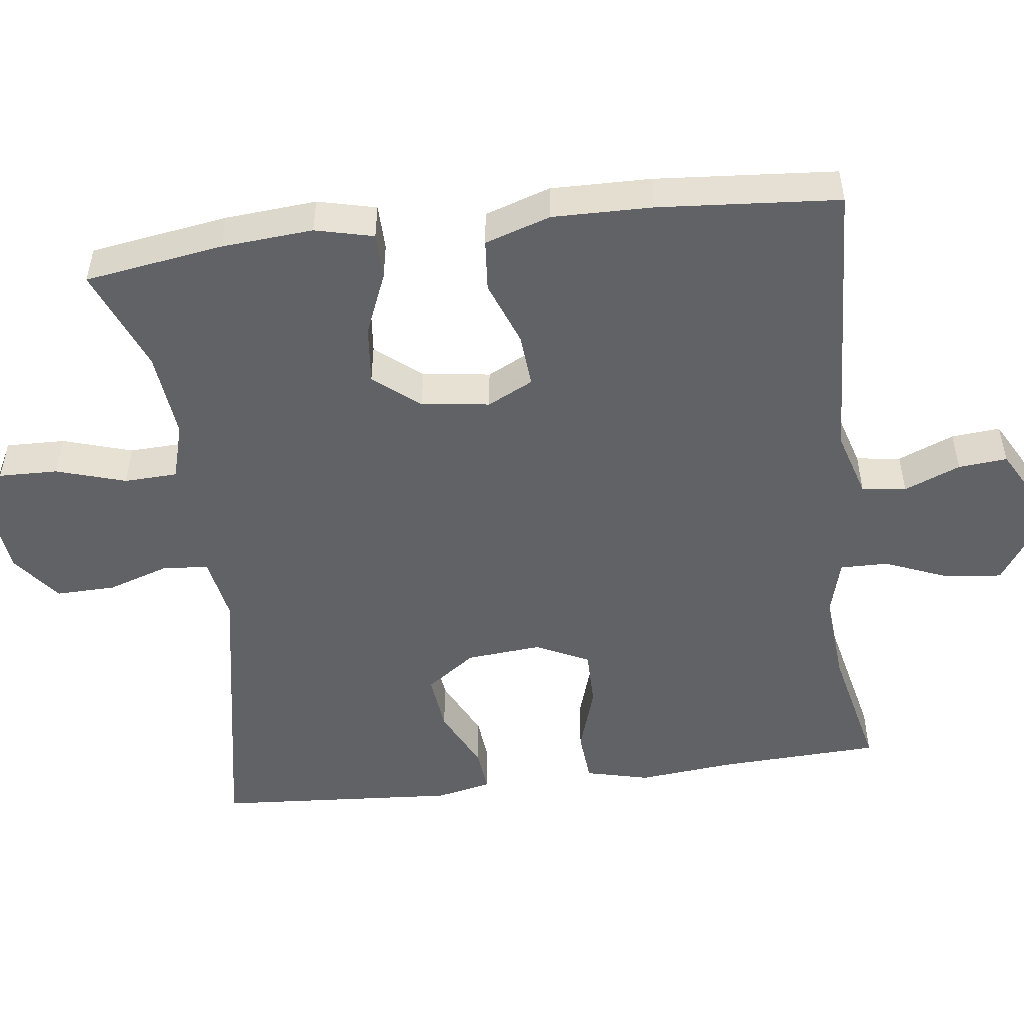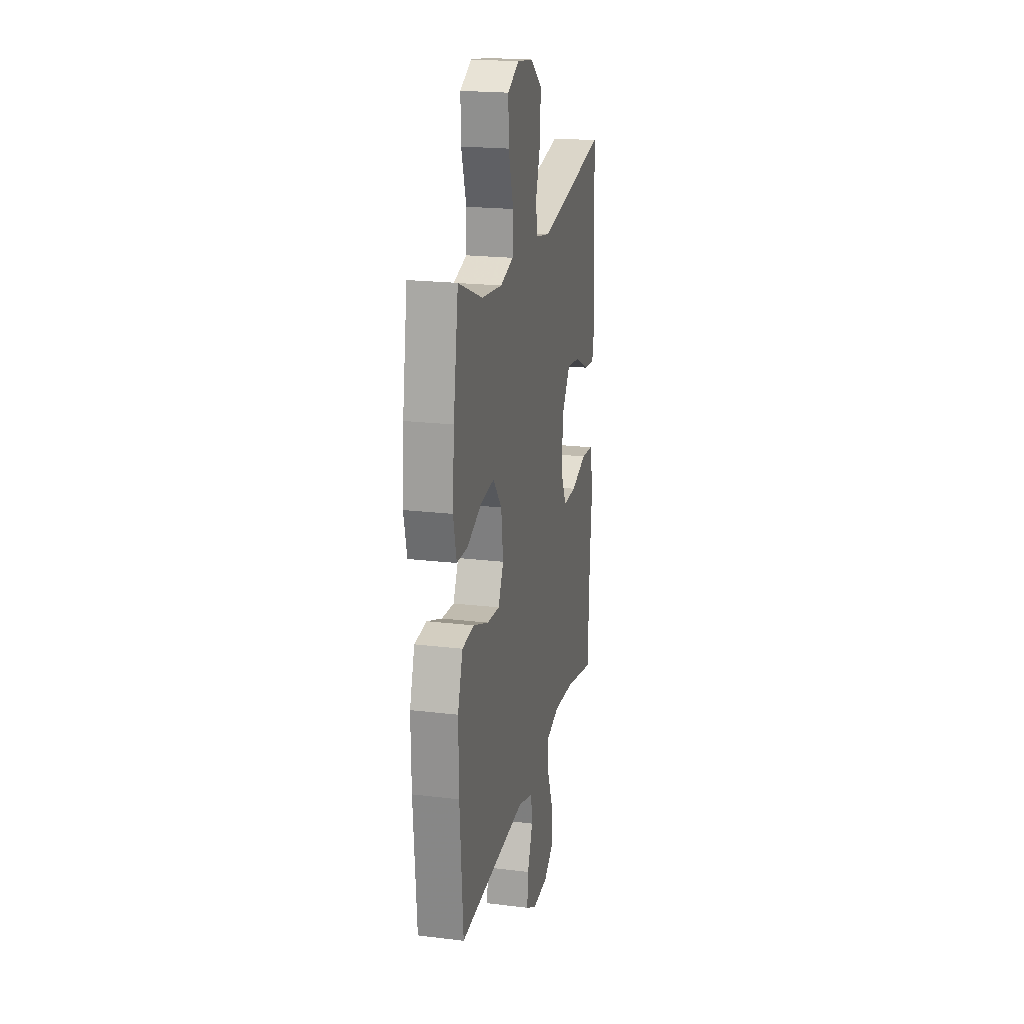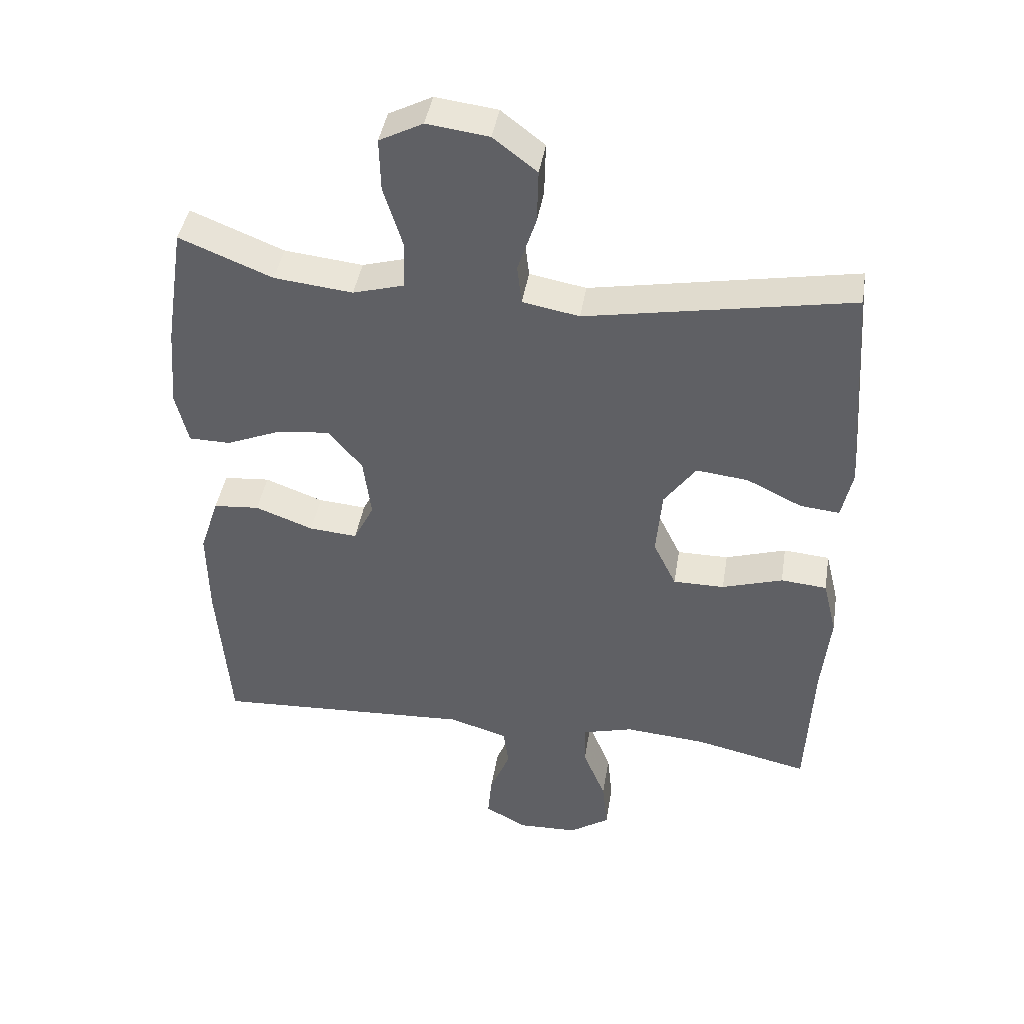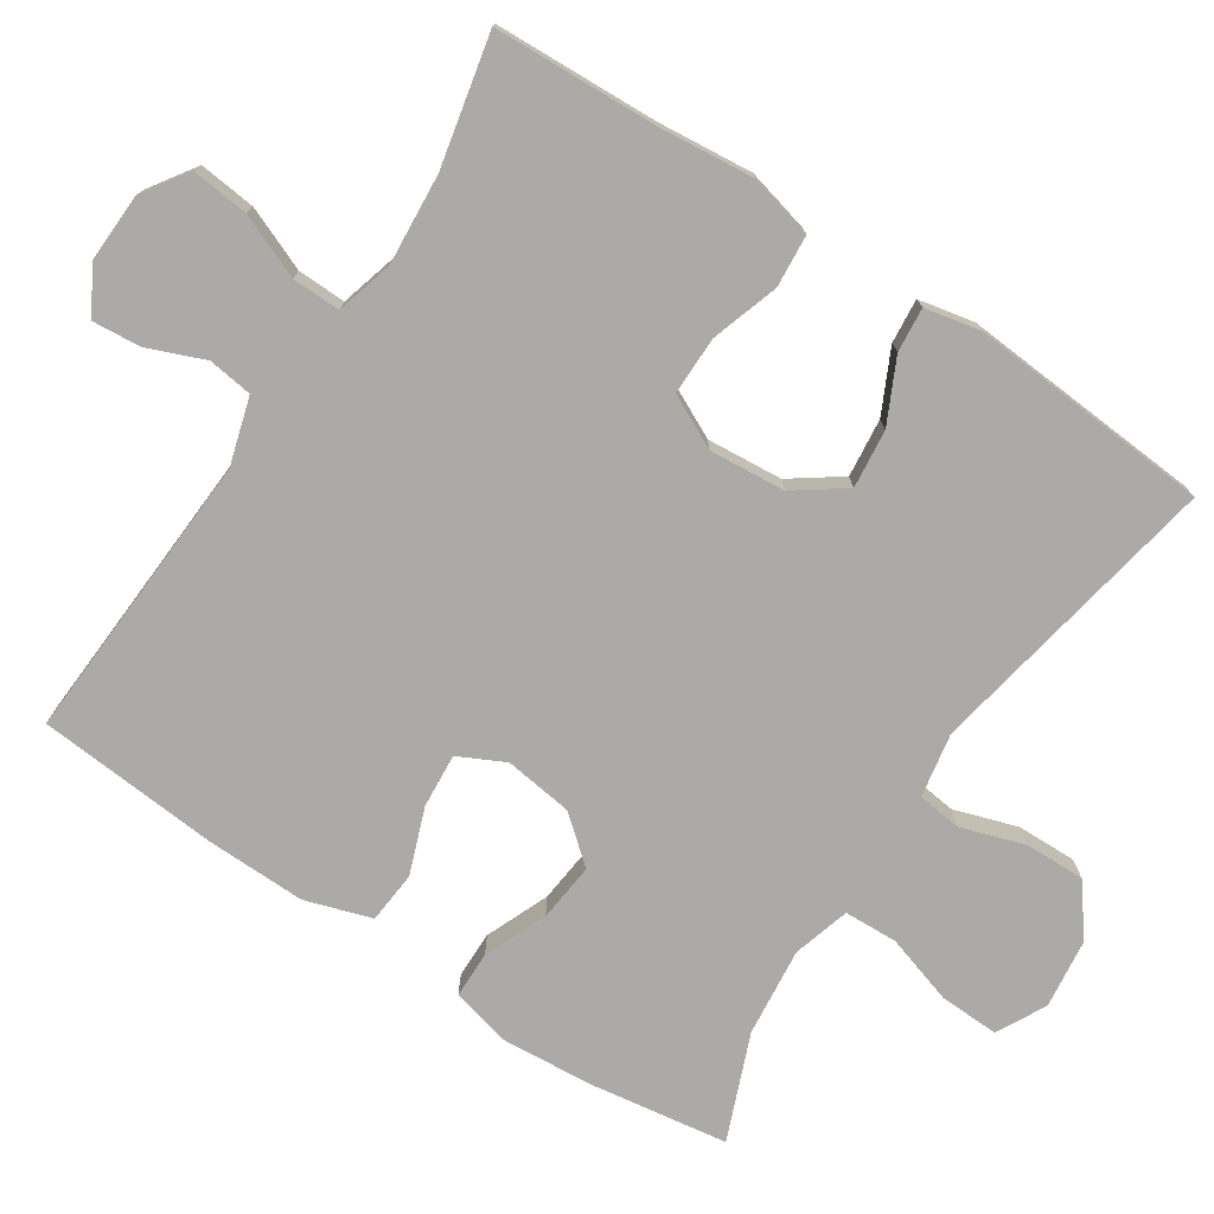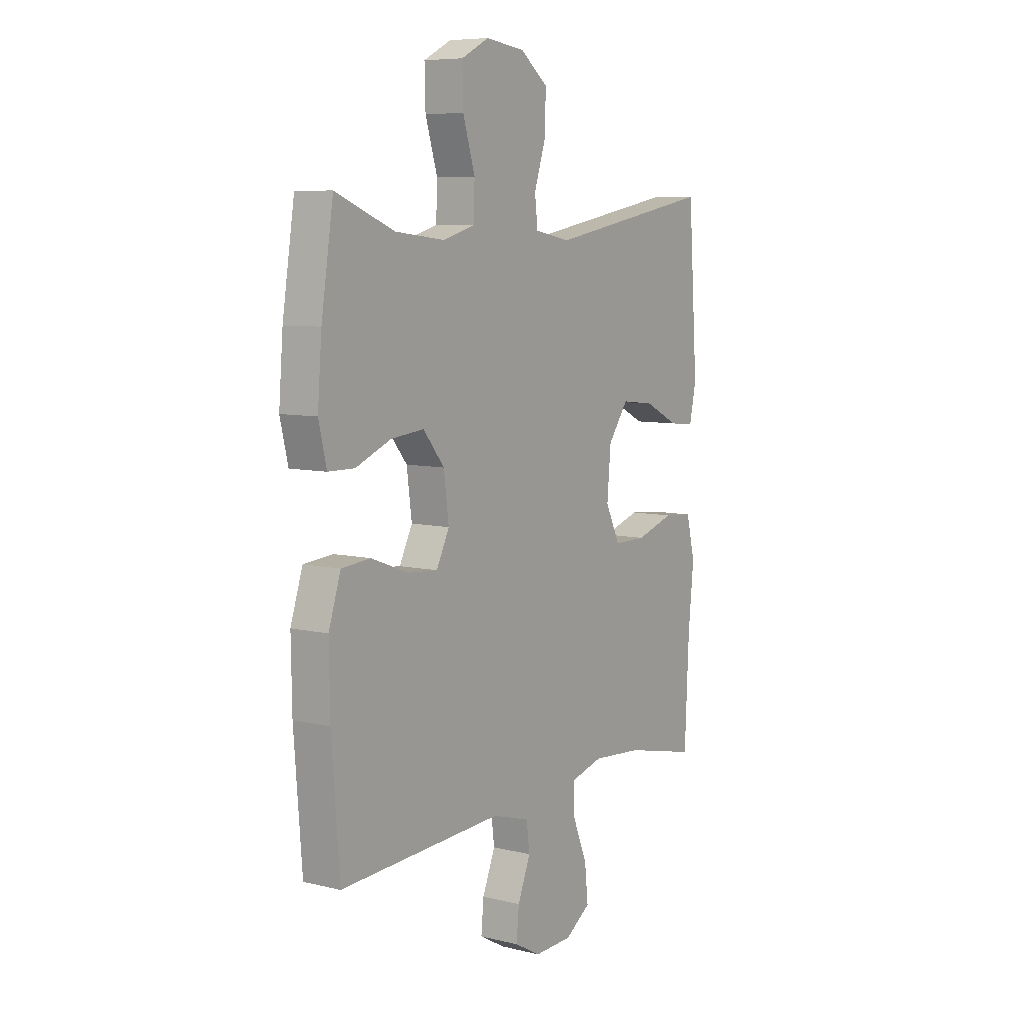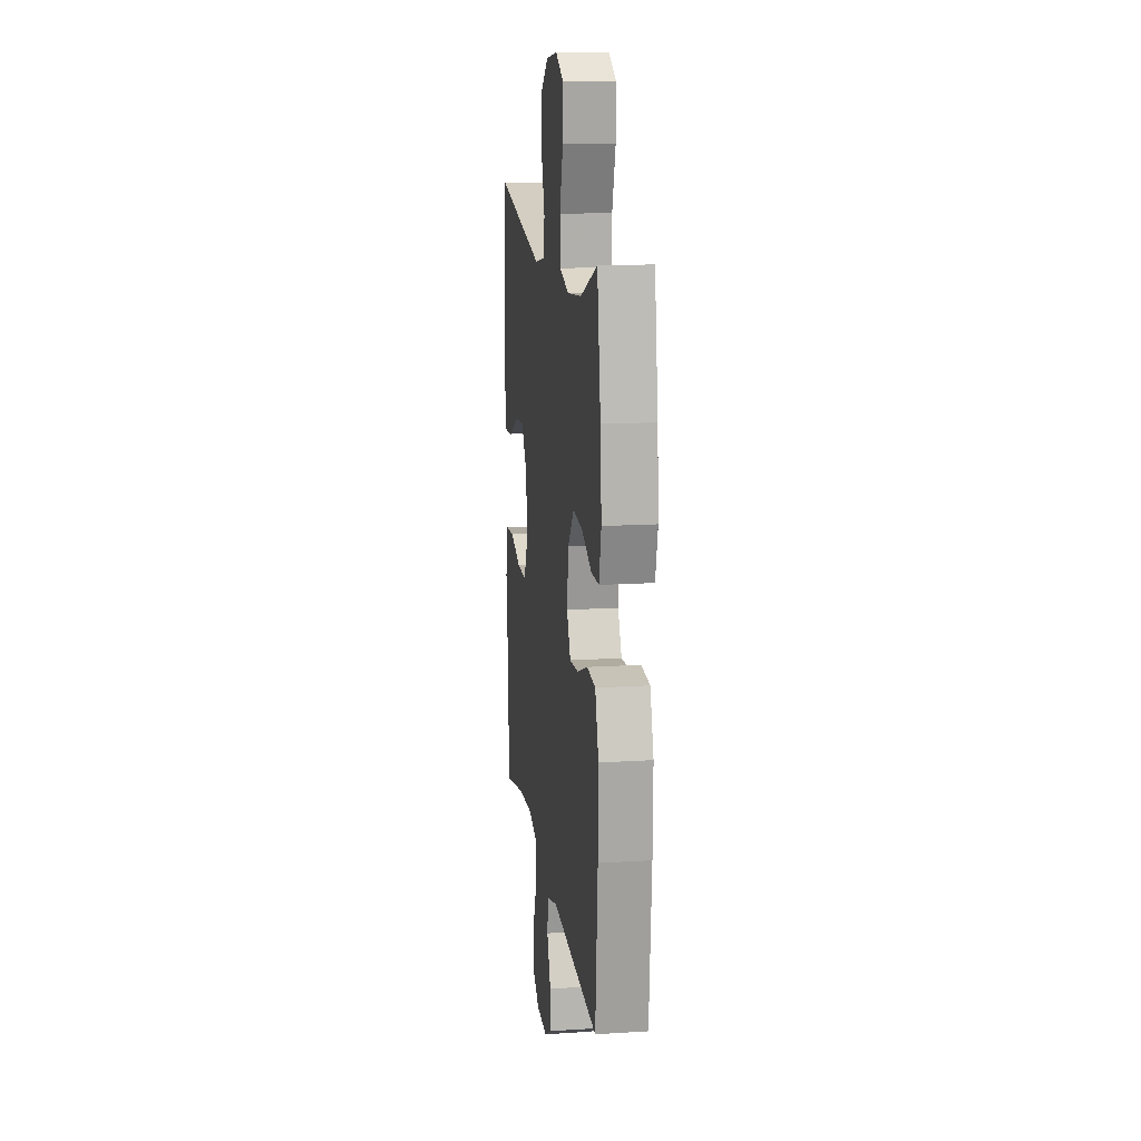
<metadata>
{"format":"obj","ext":"obj","renderer":"f3d","projection":"perspective","resolution":1024,"background":"white","views":[{"elev":-50.7,"azim":97.1,"up":"+Y"},{"elev":20.6,"azim":102.4,"up":"+Z"},{"elev":42.4,"azim":-170.9,"up":"+Z"},{"elev":-75.8,"azim":-123.5,"up":"+Y"},{"elev":7.6,"azim":124.2,"up":"+Z"},{"elev":14.7,"azim":82.2,"up":"+Z"}]}
</metadata>
<code>
v -0.5 0.07 -0.5
v -0.51 0.07 -0.279
v -0.523 0.07 -0.15
v -0.502 0.07 -0.064
v -0.432 0.07 -0.058
v -0.34 0.07 -0.087
v -0.262 0.07 -0.087
v -0.227 0.07 -0.015
v -0.236 0.07 0.087
v -0.284 0.07 0.154
v -0.363 0.07 0.145
v -0.447 0.07 0.104
v -0.507 0.07 0.098
v -0.523 0.07 0.173
v -0.5 0.07 0.5
v -0.098 0.07 0.427
v -0.012 0.07 0.443
v -0.005 0.07 0.503
v -0.033 0.07 0.588
v -0.035 0.07 0.669
v 0.031 0.07 0.72
v 0.125 0.07 0.732
v 0.191 0.07 0.698
v 0.189 0.07 0.618
v 0.16 0.07 0.524
v 0.163 0.07 0.452
v 0.24 0.07 0.43
v 0.359 0.07 0.443
v 0.5 0.07 0.5
v 0.529 0.07 0.313
v 0.539 0.07 0.189
v 0.52 0.07 0.11
v 0.457 0.07 0.109
v 0.372 0.07 0.144
v 0.293 0.07 0.152
v 0.242 0.07 0.09
v 0.23 0.07 -0.002
v 0.261 0.07 -0.064
v 0.334 0.07 -0.058
v 0.422 0.07 -0.025
v 0.492 0.07 -0.031
v 0.521 0.07 -0.12
v 0.519 0.07 -0.255
v 0.5 0.07 -0.5
v 0.107 0.07 -0.48
v 0.017 0.07 -0.507
v 0.009 0.07 -0.567
v 0.04 0.07 -0.643
v 0.046 0.07 -0.709
v -0.017 0.07 -0.744
v -0.109 0.07 -0.741
v -0.17 0.07 -0.7
v -0.162 0.07 -0.623
v -0.127 0.07 -0.537
v -0.126 0.07 -0.472
v -0.203 0.07 -0.451
v -0.325 0.07 -0.461
v -0.5 0 -0.5
v -0.51 0 -0.279
v -0.523 0 -0.15
v -0.502 0 -0.064
v -0.432 0 -0.058
v -0.34 0 -0.087
v -0.262 0 -0.087
v -0.227 0 -0.015
v -0.236 0 0.087
v -0.284 0 0.154
v -0.363 0 0.145
v -0.447 0 0.104
v -0.507 0 0.098
v -0.523 0 0.173
v -0.5 0 0.5
v -0.098 0 0.427
v -0.012 0 0.443
v -0.005 0 0.503
v -0.033 0 0.588
v -0.035 0 0.669
v 0.031 0 0.72
v 0.125 0 0.732
v 0.191 0 0.698
v 0.189 0 0.618
v 0.16 0 0.524
v 0.163 0 0.452
v 0.24 0 0.43
v 0.359 0 0.443
v 0.5 0 0.5
v 0.529 0 0.313
v 0.539 0 0.189
v 0.52 0 0.11
v 0.457 0 0.109
v 0.372 0 0.144
v 0.293 0 0.152
v 0.242 0 0.09
v 0.23 0 -0.002
v 0.261 0 -0.064
v 0.334 0 -0.058
v 0.422 0 -0.025
v 0.492 0 -0.031
v 0.521 0 -0.12
v 0.519 0 -0.255
v 0.5 0 -0.5
v 0.107 0 -0.48
v 0.017 0 -0.507
v 0.009 0 -0.567
v 0.04 0 -0.643
v 0.046 0 -0.709
v -0.017 0 -0.744
v -0.109 0 -0.741
v -0.17 0 -0.7
v -0.162 0 -0.623
v -0.127 0 -0.537
v -0.126 0 -0.472
v -0.203 0 -0.451
v -0.325 0 -0.461
f 52 53 54
f 51 52 54
f 50 51 54
f 49 50 54
f 48 49 54
f 47 48 54
f 46 47 54 55
f 45 46 55 56
f 44 45 56
f 43 44 56
f 42 43 56
f 41 42 56
f 40 41 56
f 39 40 56
f 32 33 34
f 31 32 34
f 30 31 34
f 29 30 34
f 28 29 34
f 27 28 34 35
f 26 27 35 36
f 23 24 25
f 22 23 25
f 21 22 25
f 20 21 25
f 19 20 25
f 18 19 25
f 17 18 25 26
f 26 36 37
f 17 26 37
f 16 17 37
f 14 15 16
f 13 14 16
f 12 13 16
f 11 12 16
f 4 5 6
f 3 4 6
f 2 3 6
f 2 6 7
f 1 2 7
f 57 1 7
f 38 39 56 57
f 38 57 7 8
f 37 38 8 9
f 16 37 9 10
f 10 11 16
f 111 110 109
f 111 109 108
f 111 108 107
f 111 107 106
f 111 106 105
f 111 105 104
f 112 111 104 103
f 113 112 103 102
f 113 102 101
f 113 101 100
f 113 100 99
f 113 99 98
f 113 98 97
f 113 97 96
f 91 90 89
f 91 89 88
f 91 88 87
f 91 87 86
f 91 86 85
f 92 91 85 84
f 93 92 84 83
f 82 81 80
f 82 80 79
f 82 79 78
f 82 78 77
f 82 77 76
f 82 76 75
f 83 82 75 74
f 94 93 83
f 94 83 74
f 94 74 73
f 73 72 71
f 73 71 70
f 73 70 69
f 73 69 68
f 63 62 61
f 63 61 60
f 63 60 59
f 64 63 59
f 64 59 58
f 64 58 114
f 114 113 96 95
f 65 64 114 95
f 66 65 95 94
f 67 66 94 73
f 73 68 67
f 1 58 59 2
f 2 59 60 3
f 3 60 61 4
f 4 61 62 5
f 5 62 63 6
f 6 63 64 7
f 7 64 65 8
f 8 65 66 9
f 9 66 67 10
f 10 67 68 11
f 11 68 69 12
f 12 69 70 13
f 13 70 71 14
f 14 71 72 15
f 15 72 73 16
f 16 73 74 17
f 17 74 75 18
f 18 75 76 19
f 19 76 77 20
f 20 77 78 21
f 21 78 79 22
f 22 79 80 23
f 23 80 81 24
f 24 81 82 25
f 25 82 83 26
f 26 83 84 27
f 27 84 85 28
f 28 85 86 29
f 29 86 87 30
f 30 87 88 31
f 31 88 89 32
f 32 89 90 33
f 33 90 91 34
f 34 91 92 35
f 35 92 93 36
f 36 93 94 37
f 37 94 95 38
f 38 95 96 39
f 39 96 97 40
f 40 97 98 41
f 41 98 99 42
f 42 99 100 43
f 43 100 101 44
f 44 101 102 45
f 45 102 103 46
f 46 103 104 47
f 47 104 105 48
f 48 105 106 49
f 49 106 107 50
f 50 107 108 51
f 51 108 109 52
f 52 109 110 53
f 53 110 111 54
f 54 111 112 55
f 55 112 113 56
f 56 113 114 57
f 57 114 58 1

</code>
